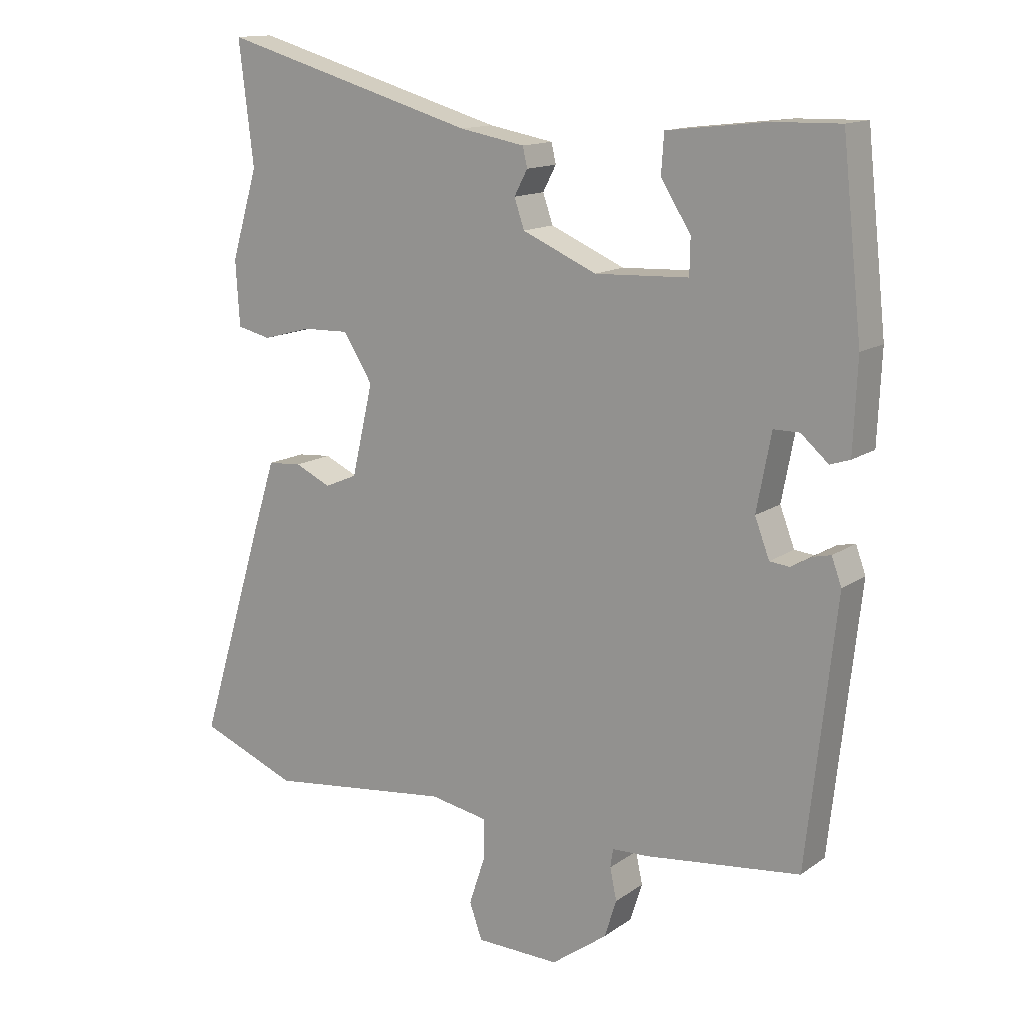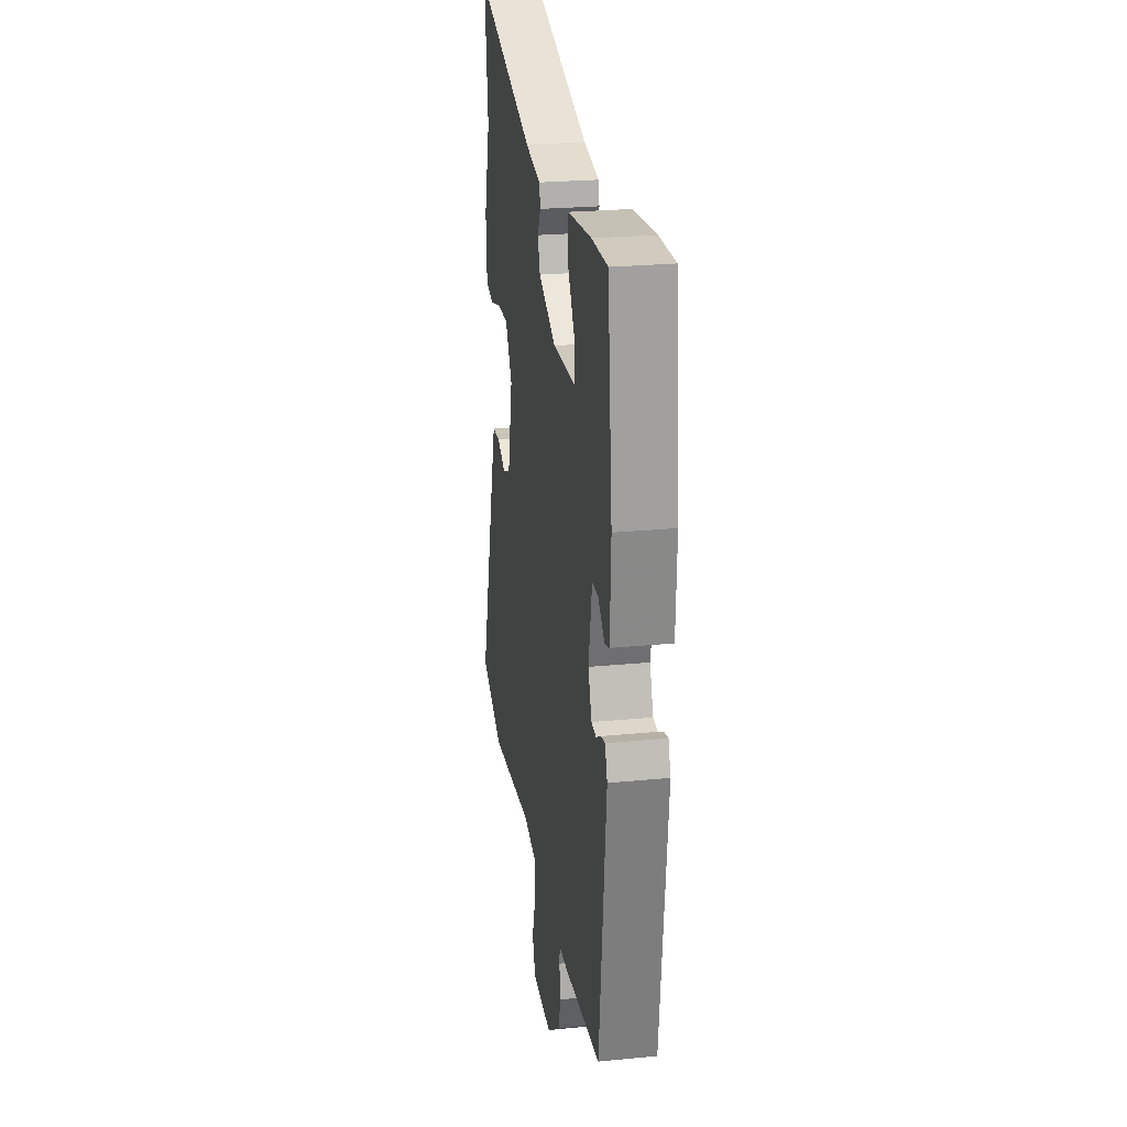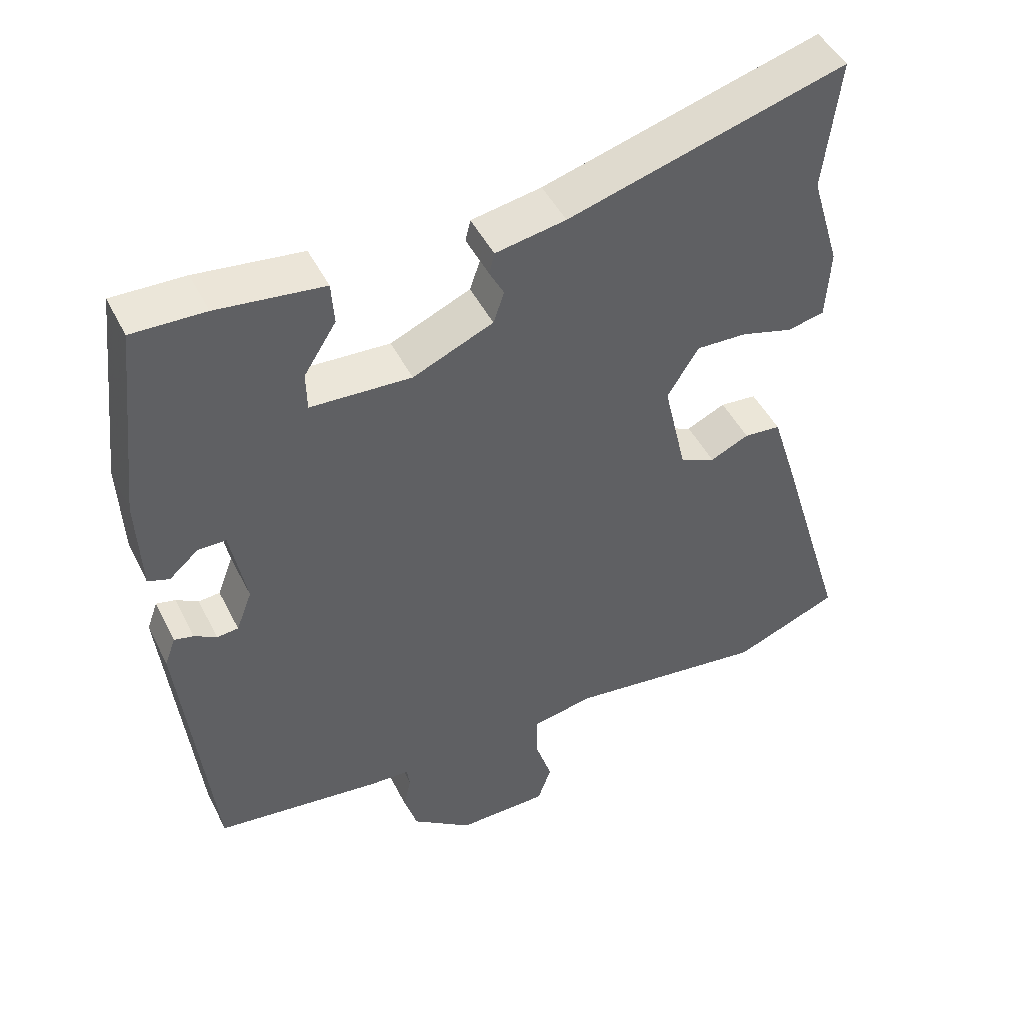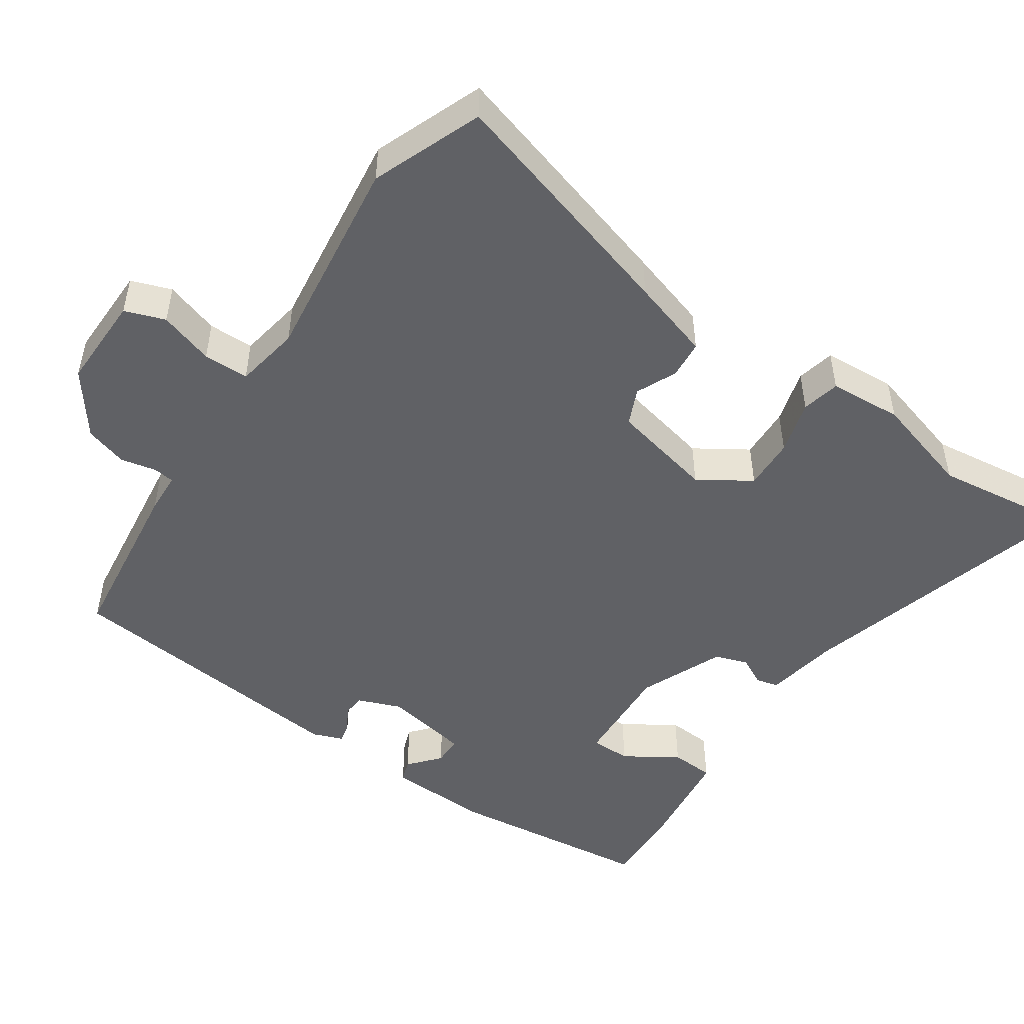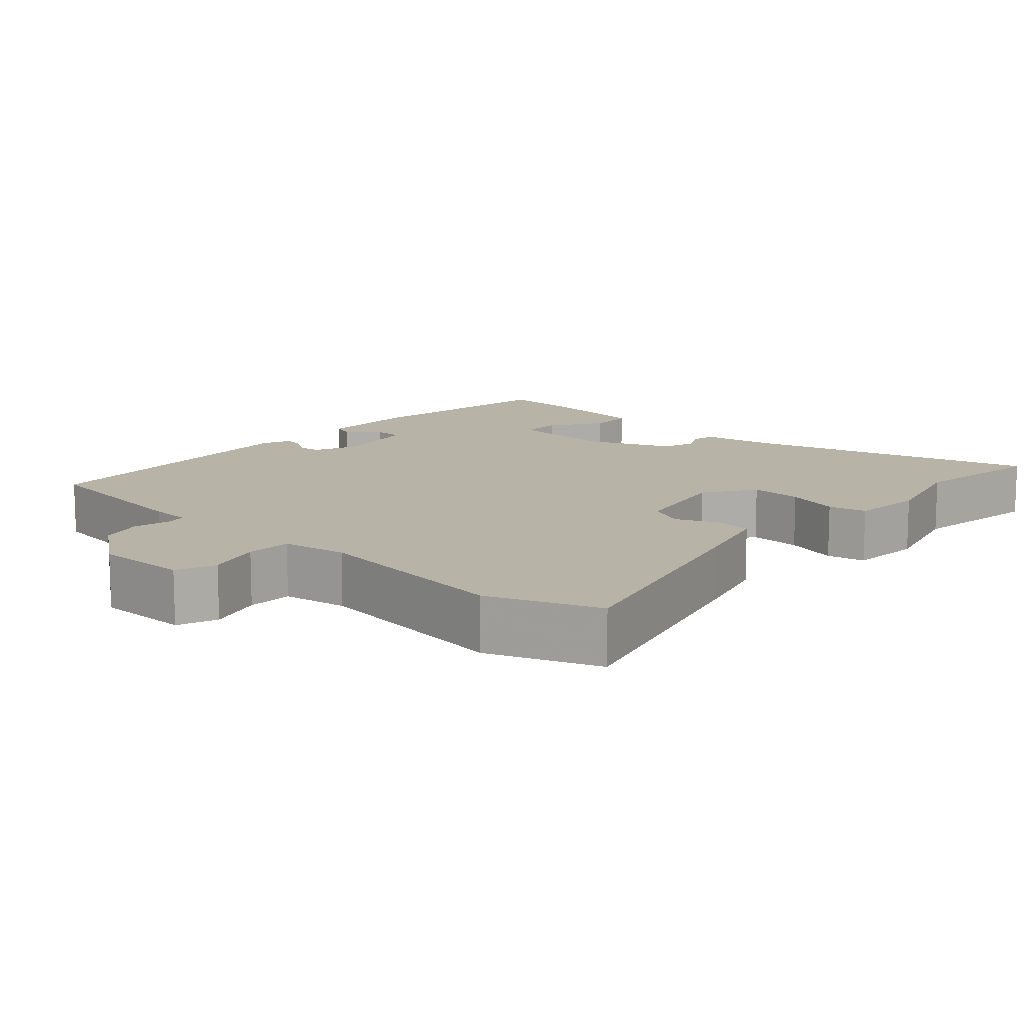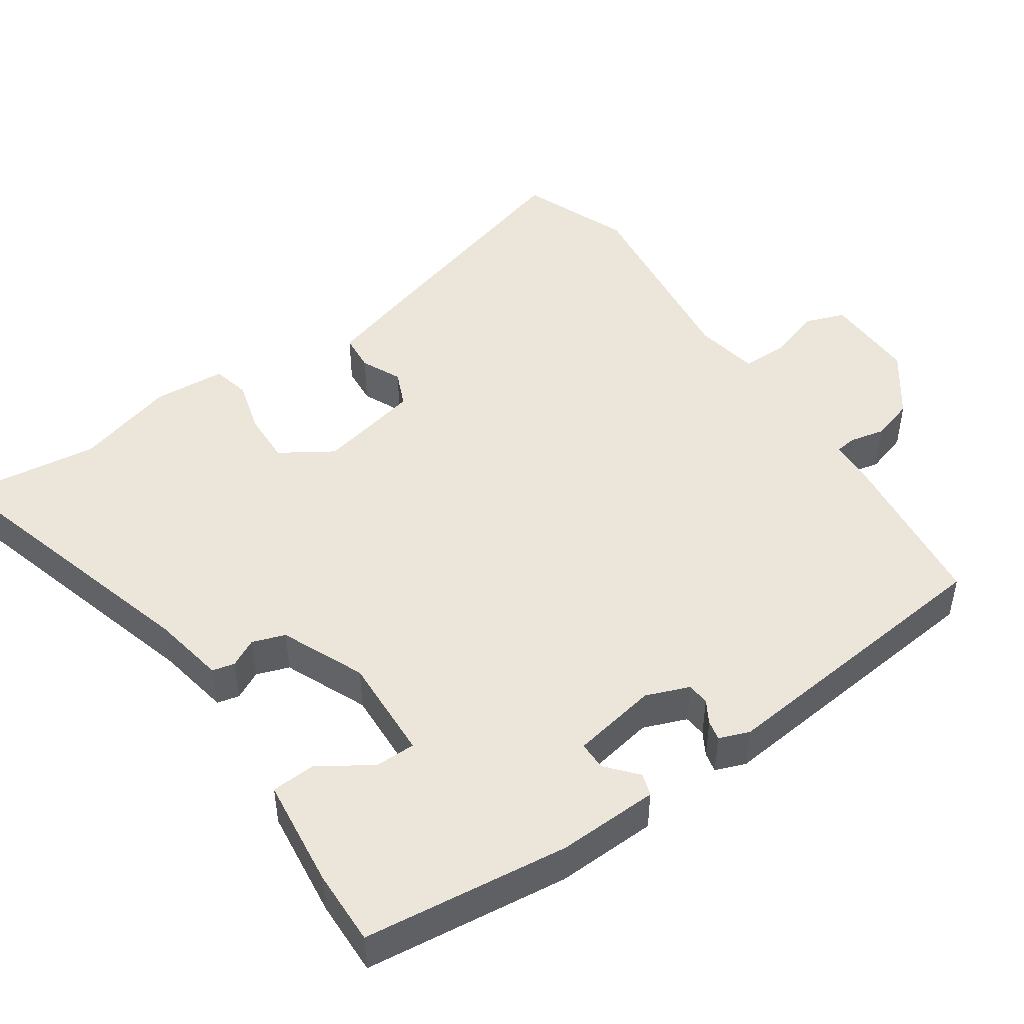
<metadata>
{"format":"obj","ext":"obj","renderer":"f3d","projection":"perspective","resolution":1024,"background":"white","views":[{"elev":13.8,"azim":33.8,"up":"+Z"},{"elev":24.8,"azim":81.0,"up":"+Z"},{"elev":46.6,"azim":154.5,"up":"+Z"},{"elev":-49.5,"azim":-123.7,"up":"+Y"},{"elev":12.6,"azim":-136.6,"up":"+Y"},{"elev":47.3,"azim":55.9,"up":"+Y"}]}
</metadata>
<code>
v -0.457 0.07 -0.517
v -0.604 0.07 -0.458
v -0.505 0.07 -0.132
v -0.471 0.07 -0.024
v -0.42 0.07 -0.02
v -0.366 0.07 -0.045
v -0.317 0.07 -0.024
v -0.285 0.07 0.114
v -0.329 0.07 0.184
v -0.399 0.07 0.182
v -0.472 0.07 0.162
v -0.523 0.07 0.174
v -0.529 0.07 0.272
v -0.489 0.07 0.406
v -0.511 0.07 0.59
v -0.125 0.07 0.478
v -0.027 0.07 0.46
v -0.02 0.07 0.43
v -0.04 0.07 0.392
v -0.025 0.07 0.348
v 0.087 0.07 0.299
v 0.228 0.07 0.305
v 0.229 0.07 0.359
v 0.184 0.07 0.43
v 0.188 0.07 0.489
v 0.337 0.07 0.506
v 0.439 0.07 0.508
v 0.469 0.07 0.232
v 0.463 0.07 0.096
v 0.433 0.07 0.086
v 0.392 0.07 0.122
v 0.353 0.07 0.122
v 0.331 0.07 0.007
v 0.353 0.07 -0.051
v 0.383 0.07 -0.054
v 0.414 0.07 -0.036
v 0.441 0.07 -0.03
v 0.456 0.07 -0.071
v 0.412 0.07 -0.468
v 0.179 0.07 -0.495
v 0.124 0.07 -0.497
v 0.12 0.07 -0.525
v 0.13 0.07 -0.573
v 0.112 0.07 -0.63
v 0.028 0.07 -0.691
v -0.098 0.07 -0.688
v -0.117 0.07 -0.634
v -0.093 0.07 -0.561
v -0.093 0.07 -0.5
v -0.18 0.07 -0.484
v -0.457 0 -0.517
v -0.604 0 -0.458
v -0.505 0 -0.132
v -0.471 0 -0.024
v -0.42 0 -0.02
v -0.366 0 -0.045
v -0.317 0 -0.024
v -0.285 0 0.114
v -0.329 0 0.184
v -0.399 0 0.182
v -0.472 0 0.162
v -0.523 0 0.174
v -0.529 0 0.272
v -0.489 0 0.406
v -0.511 0 0.59
v -0.125 0 0.478
v -0.027 0 0.46
v -0.02 0 0.43
v -0.04 0 0.392
v -0.025 0 0.348
v 0.087 0 0.299
v 0.228 0 0.305
v 0.229 0 0.359
v 0.184 0 0.43
v 0.188 0 0.489
v 0.337 0 0.506
v 0.439 0 0.508
v 0.469 0 0.232
v 0.463 0 0.096
v 0.433 0 0.086
v 0.392 0 0.122
v 0.353 0 0.122
v 0.331 0 0.007
v 0.353 0 -0.051
v 0.383 0 -0.054
v 0.414 0 -0.036
v 0.441 0 -0.03
v 0.456 0 -0.071
v 0.412 0 -0.468
v 0.179 0 -0.495
v 0.124 0 -0.497
v 0.12 0 -0.525
v 0.13 0 -0.573
v 0.112 0 -0.63
v 0.028 0 -0.691
v -0.098 0 -0.688
v -0.117 0 -0.634
v -0.093 0 -0.561
v -0.093 0 -0.5
v -0.18 0 -0.484
f 46 47 48
f 45 46 48
f 44 45 48
f 43 44 48
f 42 43 48
f 41 42 48 49
f 41 49 50
f 40 41 50
f 39 40 50
f 38 39 50
f 37 38 50
f 36 37 50
f 35 36 50
f 29 30 31
f 28 29 31
f 27 28 31
f 26 27 31
f 25 26 31
f 24 25 31
f 23 24 31
f 22 23 31 32
f 21 22 32 33
f 16 17 18 19
f 16 19 20
f 15 16 20
f 14 15 20
f 13 14 20
f 12 13 20
f 11 12 20
f 10 11 20
f 9 10 20 21
f 4 5 6
f 3 4 6
f 2 3 6
f 1 2 6
f 50 1 6
f 50 6 7
f 35 50 7
f 34 35 7
f 21 33 34
f 9 21 34
f 8 9 34
f 7 8 34
f 98 97 96
f 98 96 95
f 98 95 94
f 98 94 93
f 98 93 92
f 99 98 92 91
f 100 99 91
f 100 91 90
f 100 90 89
f 100 89 88
f 100 88 87
f 100 87 86
f 100 86 85
f 81 80 79
f 81 79 78
f 81 78 77
f 81 77 76
f 81 76 75
f 81 75 74
f 81 74 73
f 82 81 73 72
f 83 82 72 71
f 69 68 67 66
f 70 69 66
f 70 66 65
f 70 65 64
f 70 64 63
f 70 63 62
f 70 62 61
f 70 61 60
f 71 70 60 59
f 56 55 54
f 56 54 53
f 56 53 52
f 56 52 51
f 56 51 100
f 57 56 100
f 57 100 85
f 57 85 84
f 84 83 71
f 84 71 59
f 84 59 58
f 84 58 57
f 1 51 52 2
f 2 52 53 3
f 3 53 54 4
f 4 54 55 5
f 5 55 56 6
f 6 56 57 7
f 7 57 58 8
f 8 58 59 9
f 9 59 60 10
f 10 60 61 11
f 11 61 62 12
f 12 62 63 13
f 13 63 64 14
f 14 64 65 15
f 15 65 66 16
f 16 66 67 17
f 17 67 68 18
f 18 68 69 19
f 19 69 70 20
f 20 70 71 21
f 21 71 72 22
f 22 72 73 23
f 23 73 74 24
f 24 74 75 25
f 25 75 76 26
f 26 76 77 27
f 27 77 78 28
f 28 78 79 29
f 29 79 80 30
f 30 80 81 31
f 31 81 82 32
f 32 82 83 33
f 33 83 84 34
f 34 84 85 35
f 35 85 86 36
f 36 86 87 37
f 37 87 88 38
f 38 88 89 39
f 39 89 90 40
f 40 90 91 41
f 41 91 92 42
f 42 92 93 43
f 43 93 94 44
f 44 94 95 45
f 45 95 96 46
f 46 96 97 47
f 47 97 98 48
f 48 98 99 49
f 49 99 100 50
f 50 100 51 1

</code>
